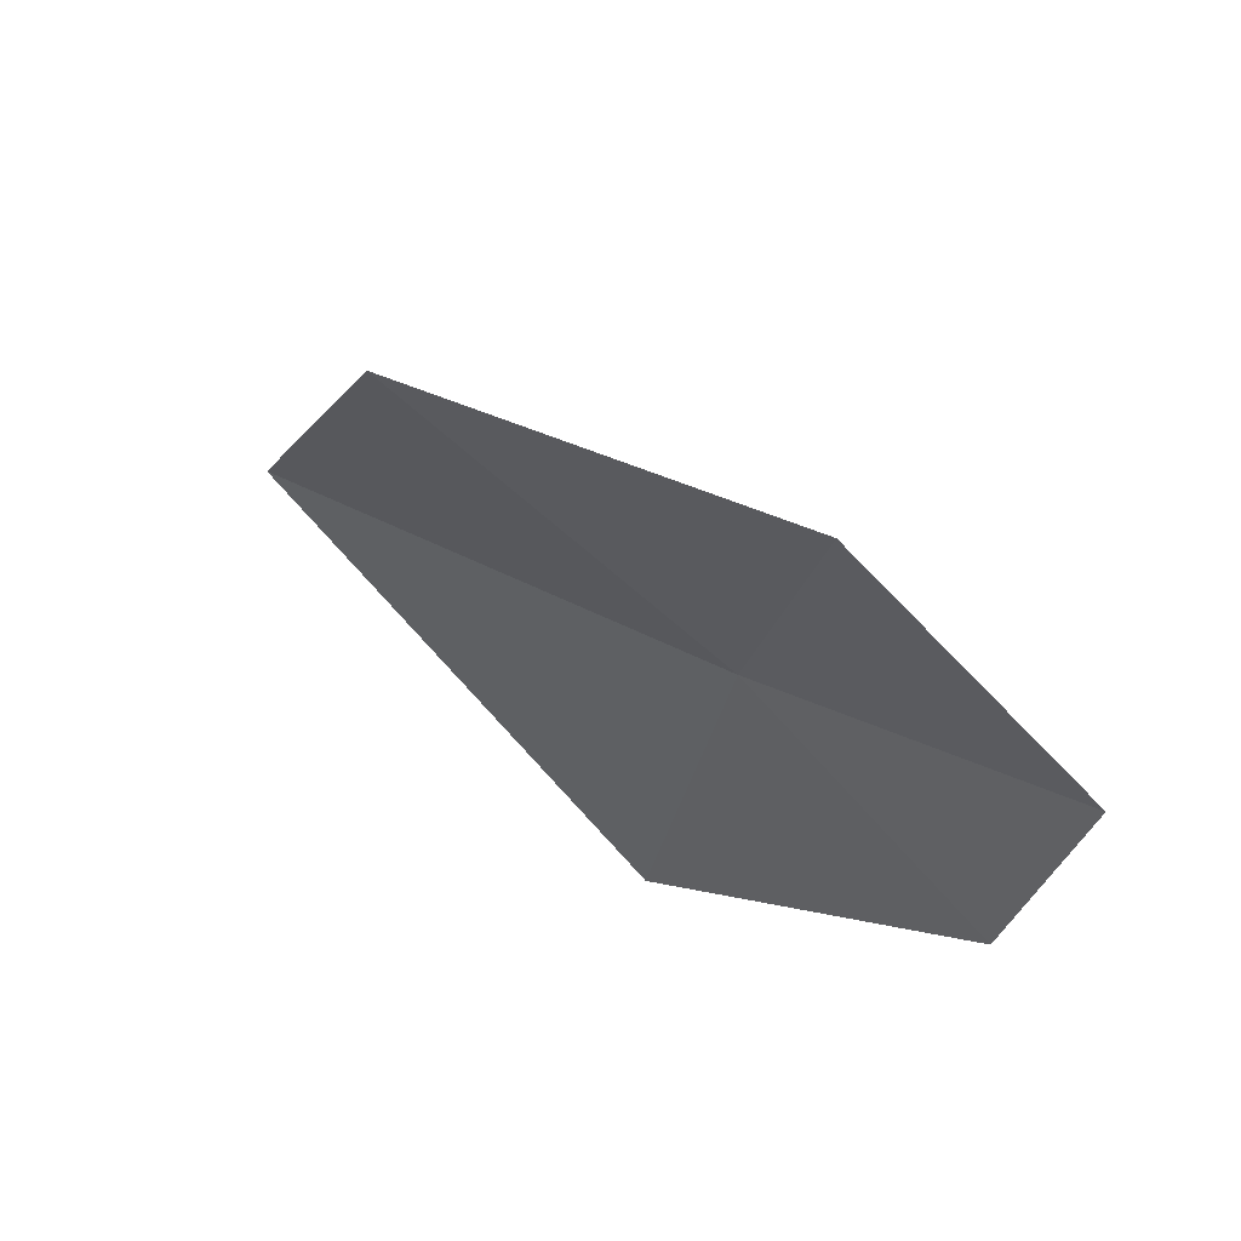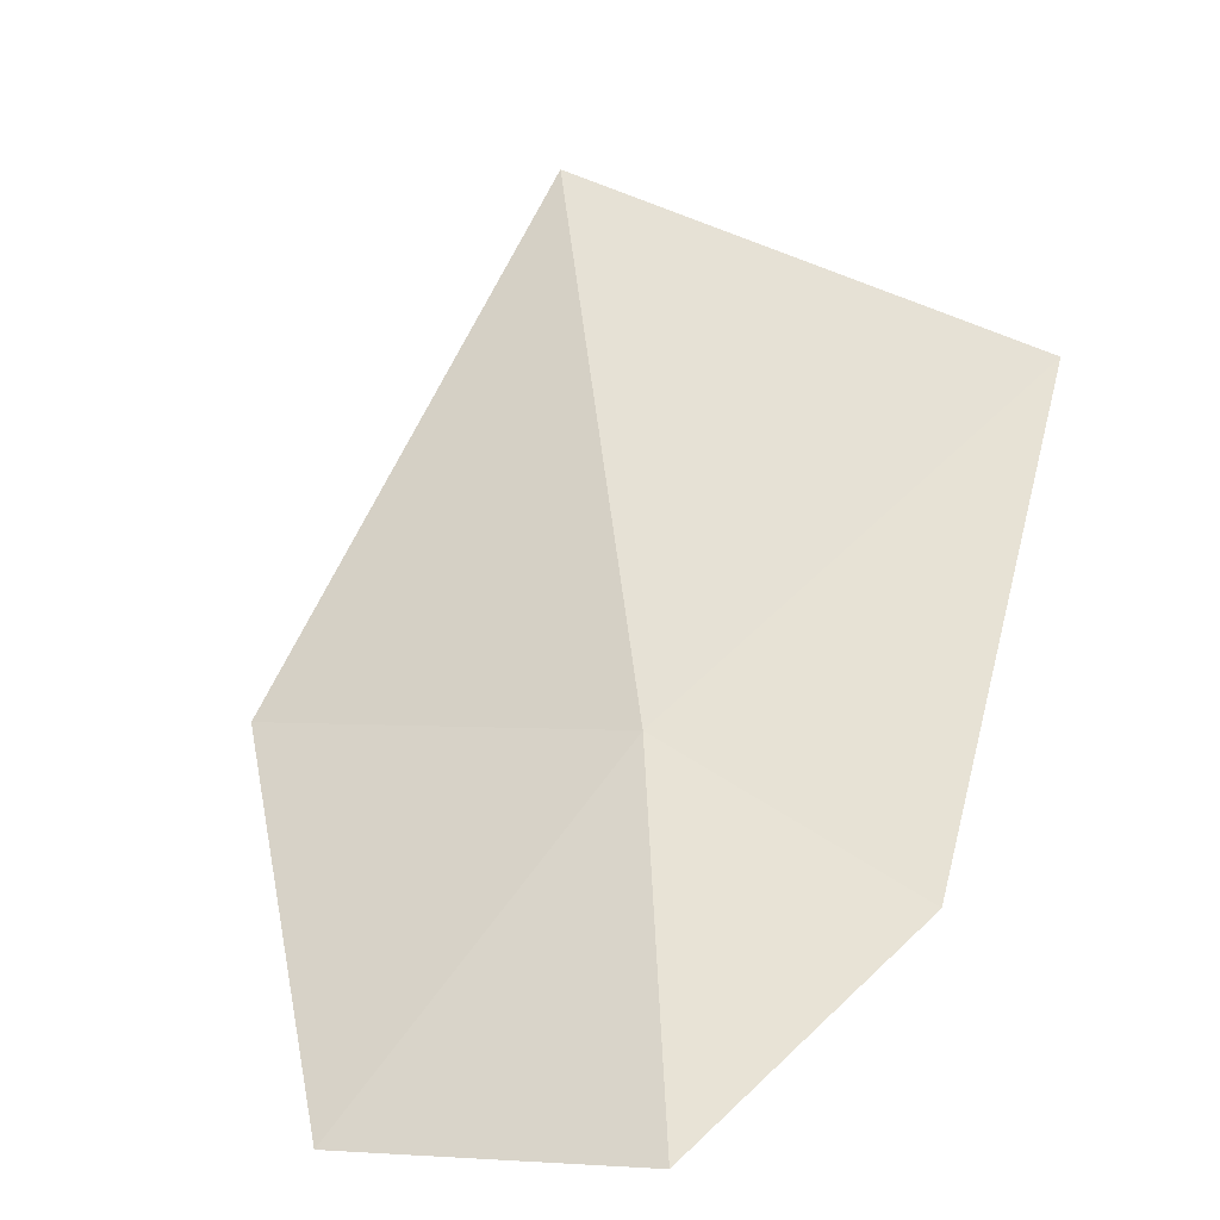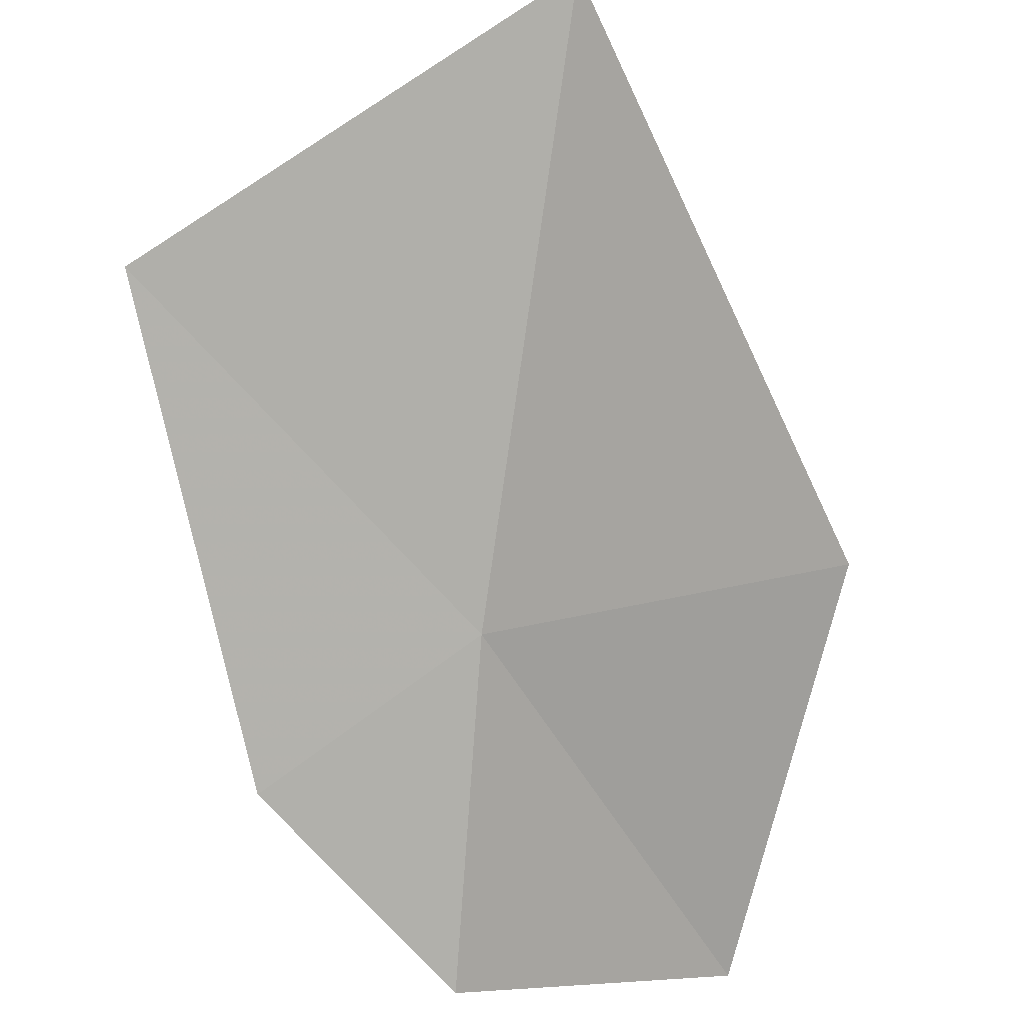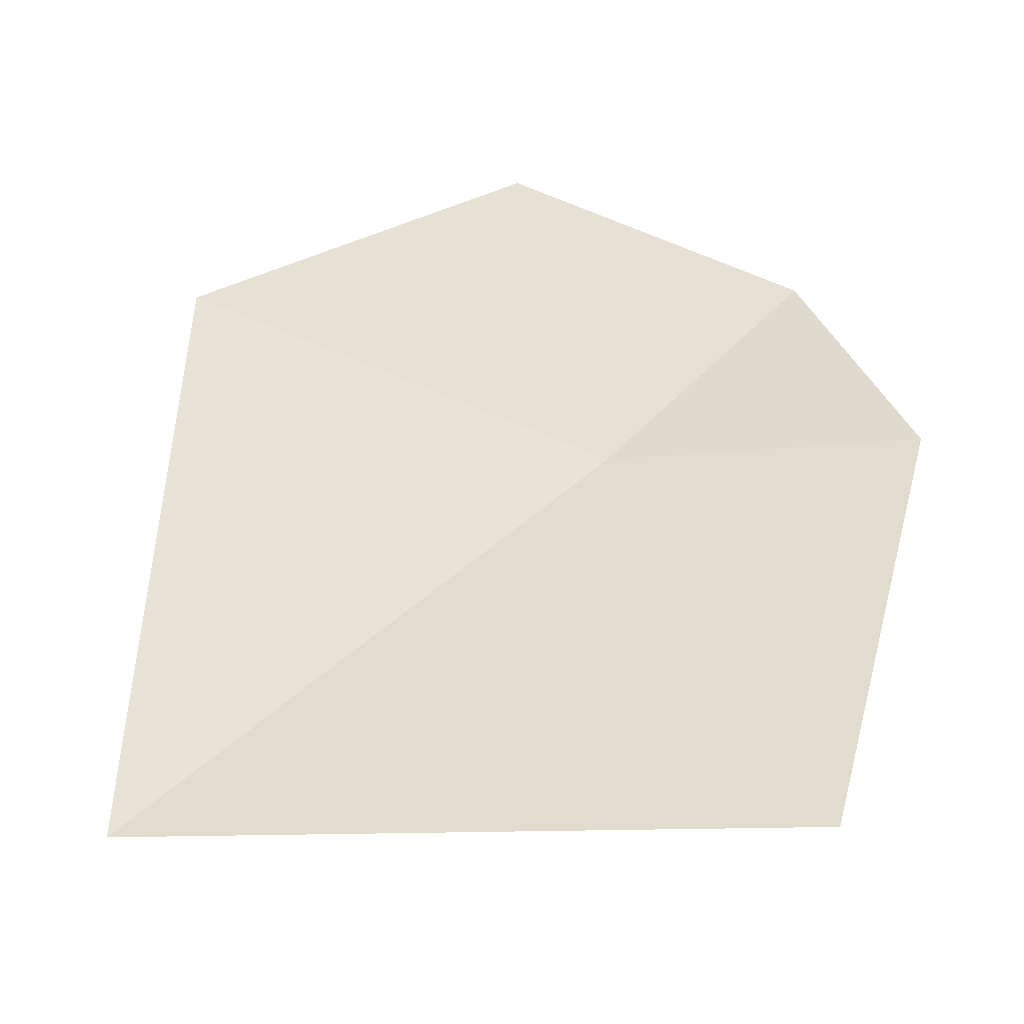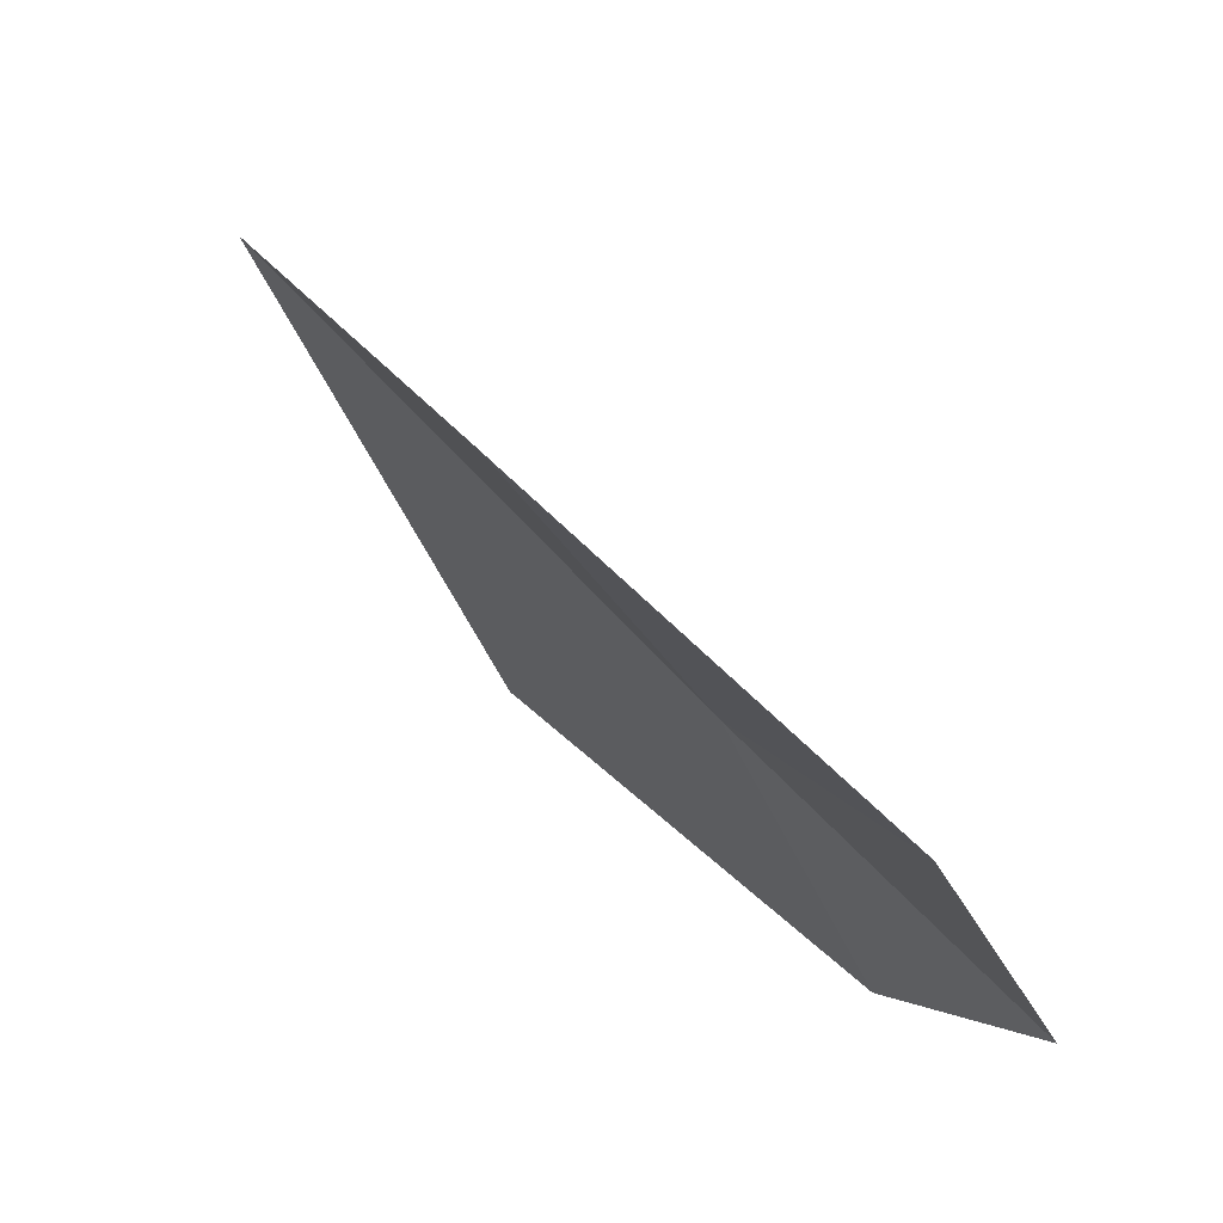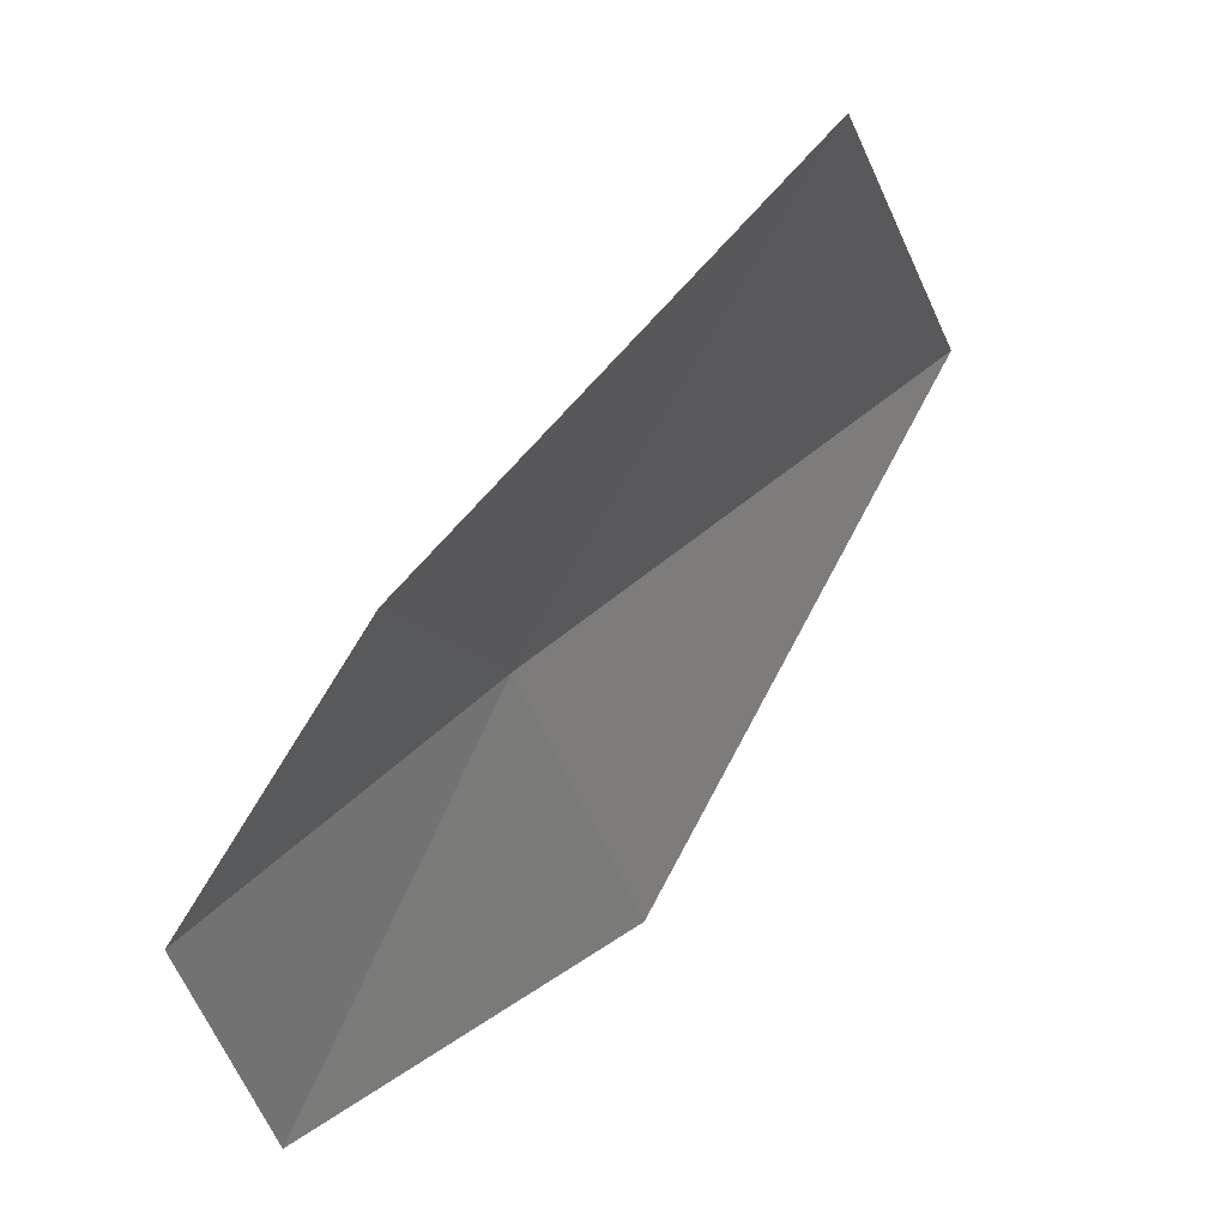
<metadata>
{"format":"obj","ext":"obj","renderer":"f3d","projection":"perspective","resolution":1024,"background":"white","views":[{"elev":-61.2,"azim":-50.9,"up":"+Z"},{"elev":3.0,"azim":21.5,"up":"+Z"},{"elev":-29.2,"azim":-161.2,"up":"+Z"},{"elev":74.0,"azim":18.7,"up":"+Y"},{"elev":-39.1,"azim":-68.8,"up":"+Z"},{"elev":-36.7,"azim":98.9,"up":"+Z"}]}
</metadata>
<code>
v 1.09 -17.28 11.37
v 0.7539 -16.73 12.1
v 0.5168 -17.21 11.35
v 1.493 -16.82 11.82
v 1.249 -17.62 10.93
v 1.476 -17.35 11.18
v 0.8107 -17.6 10.91
f 1 2 3
f 1 4 2
f 1 5 6
f 1 3 7
f 1 6 4
f 1 7 5

</code>
